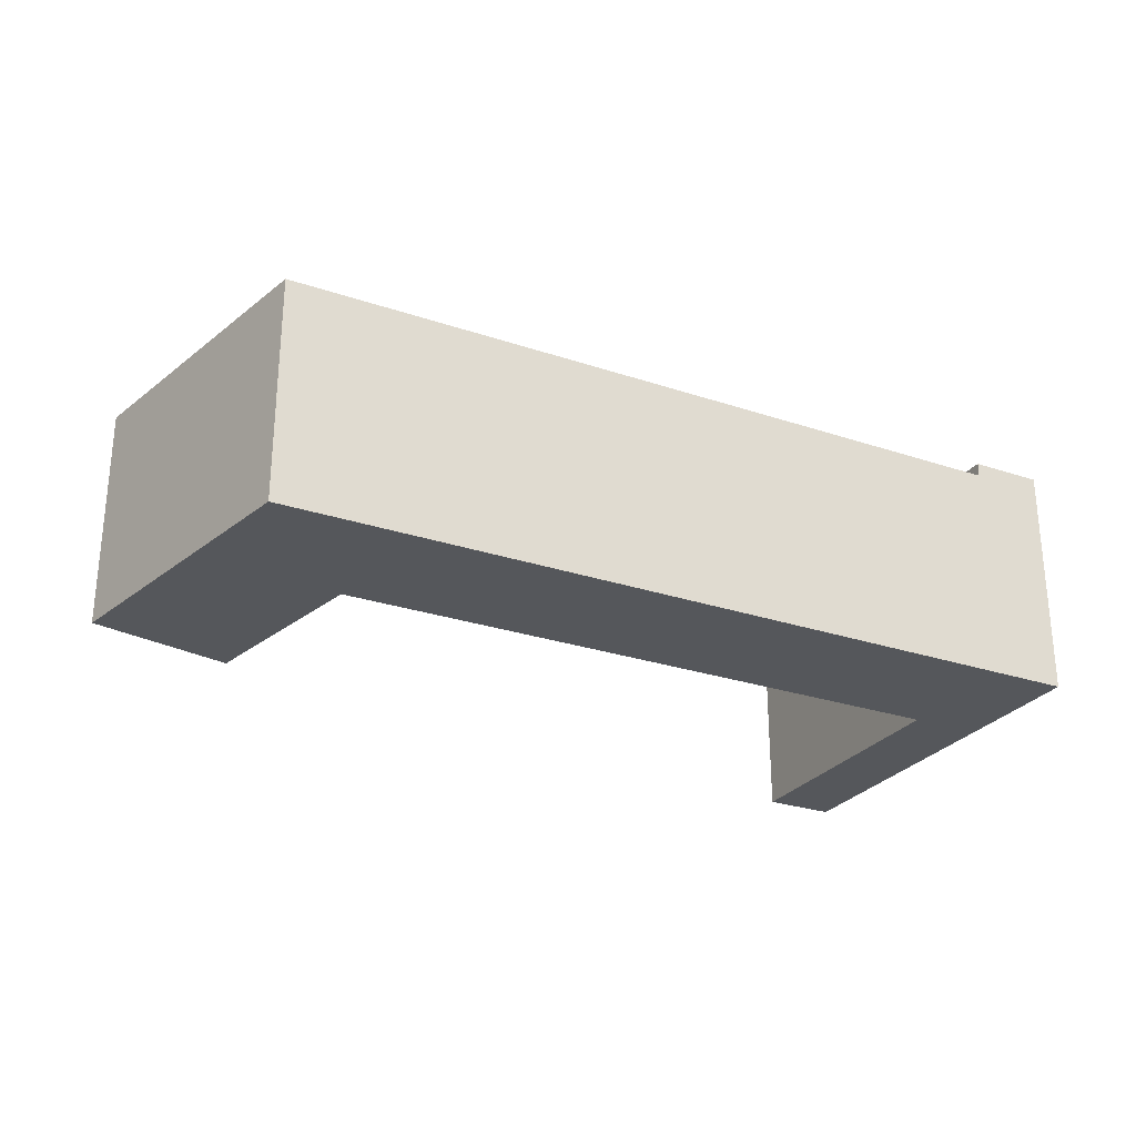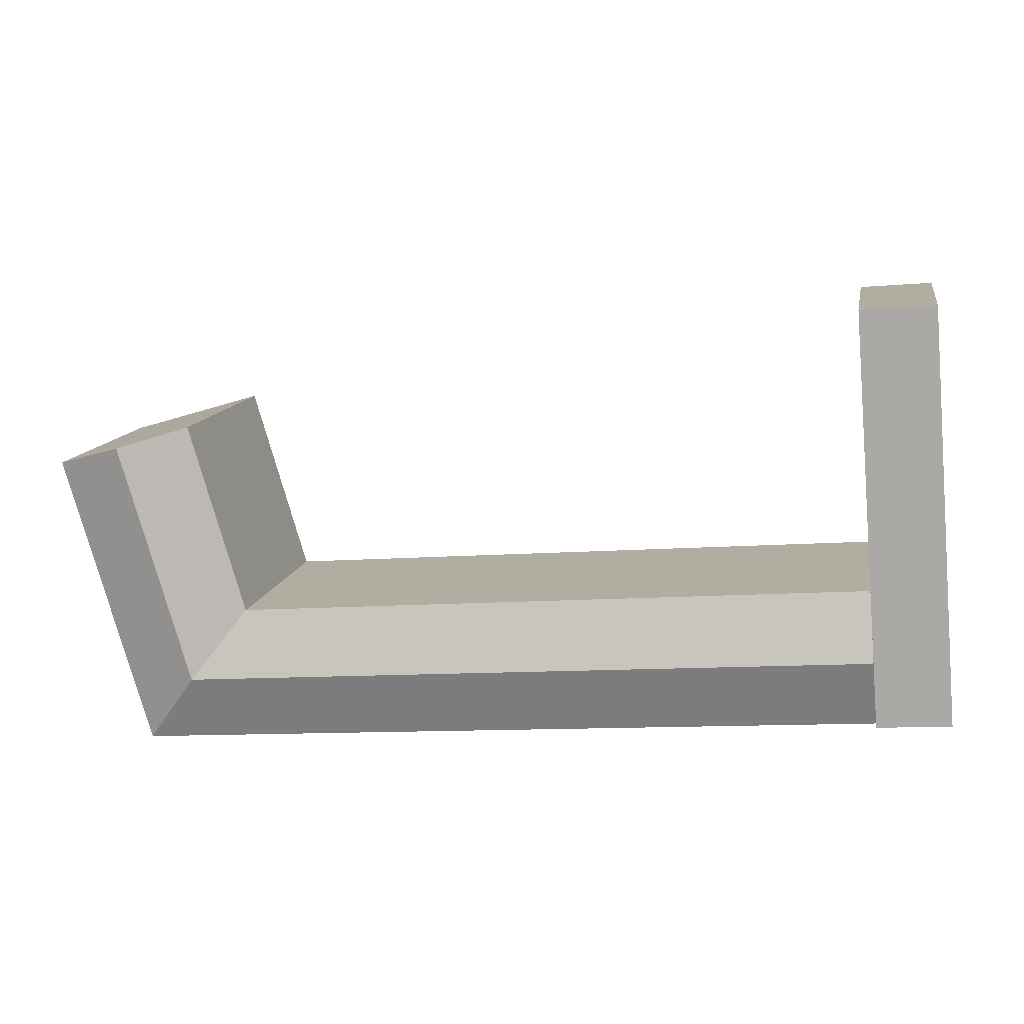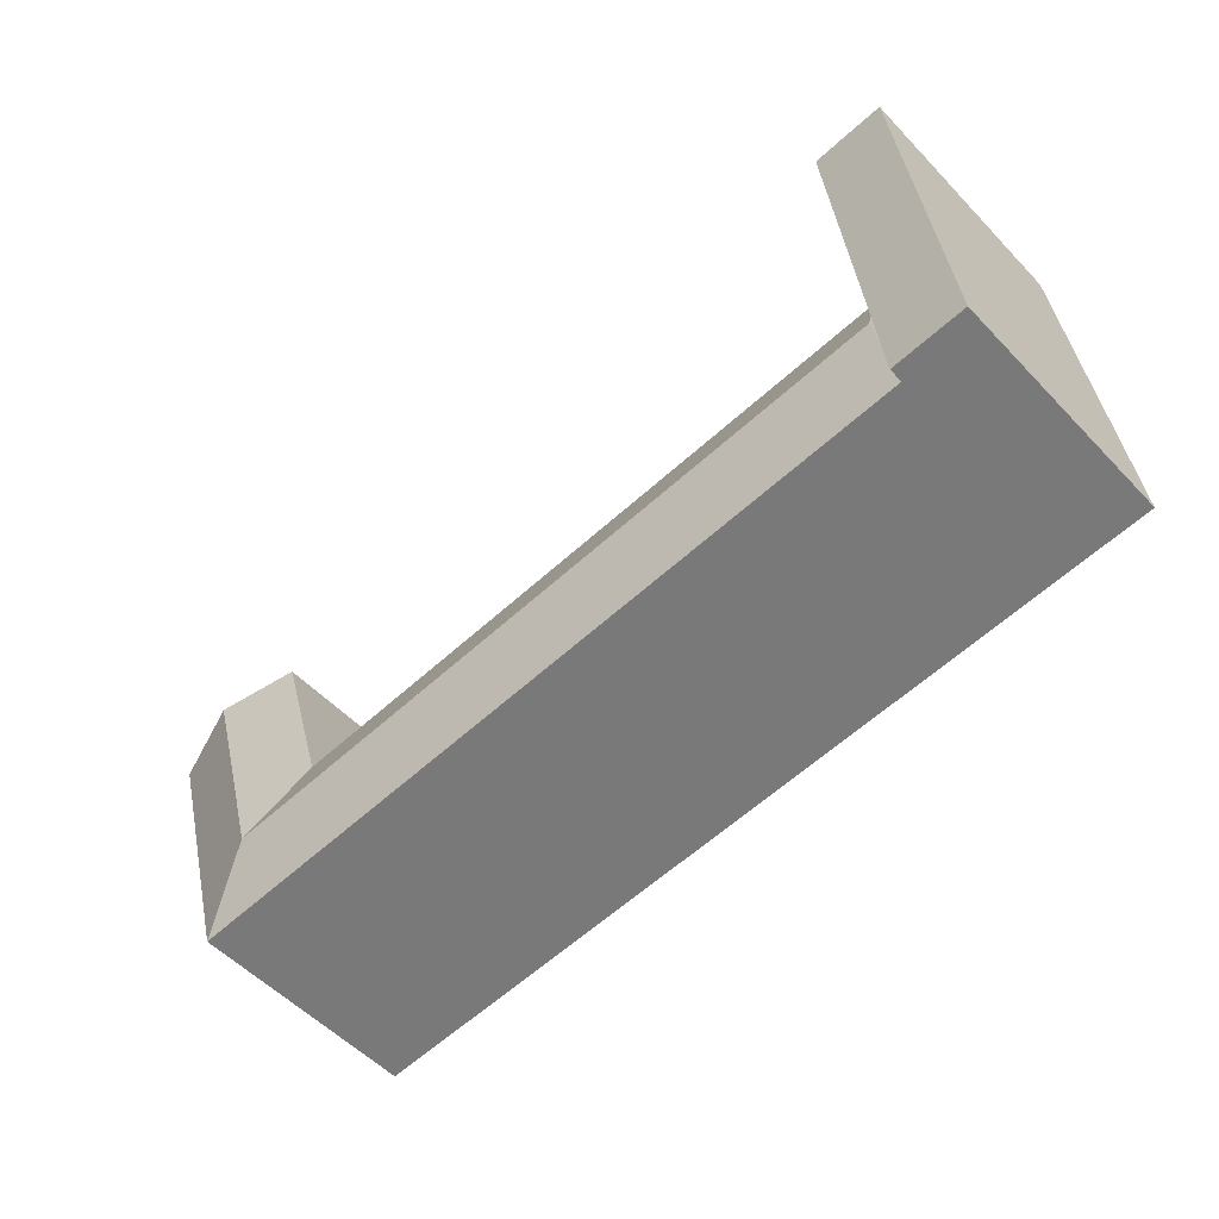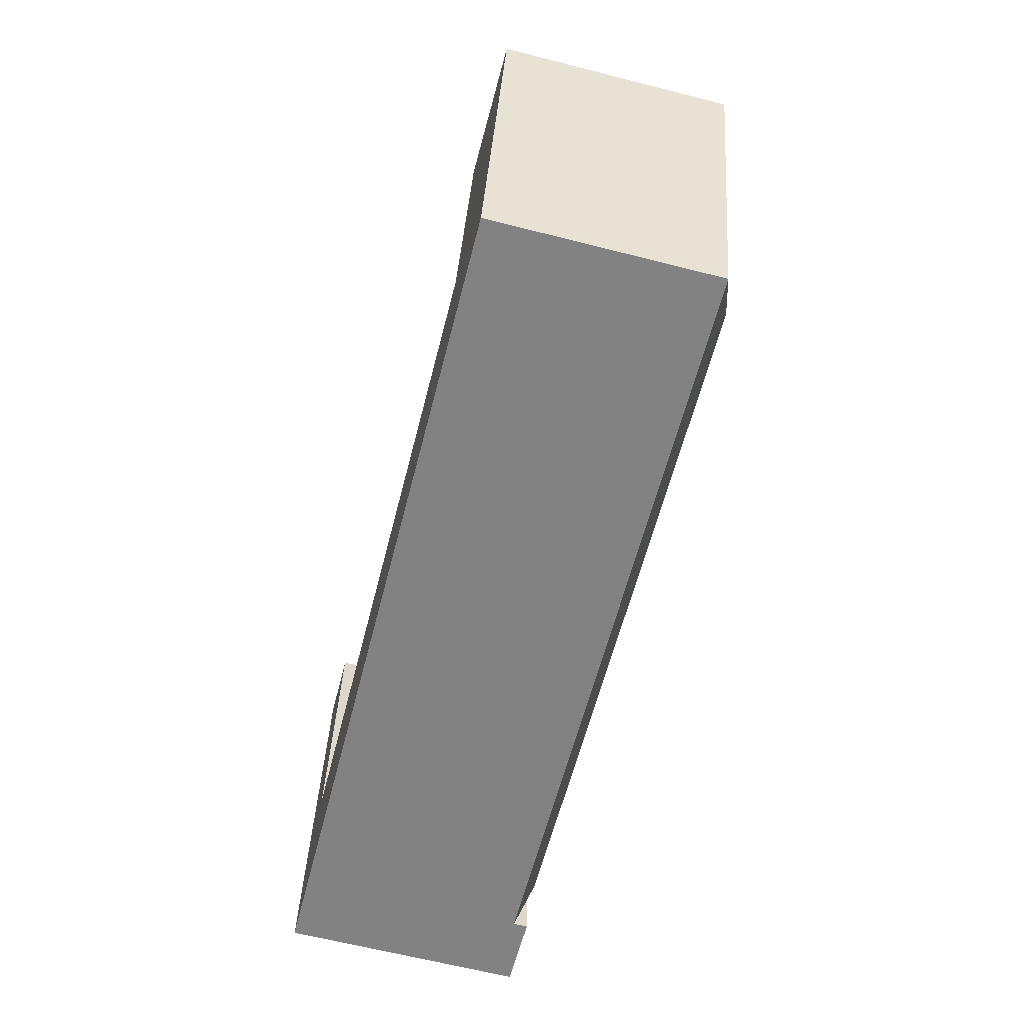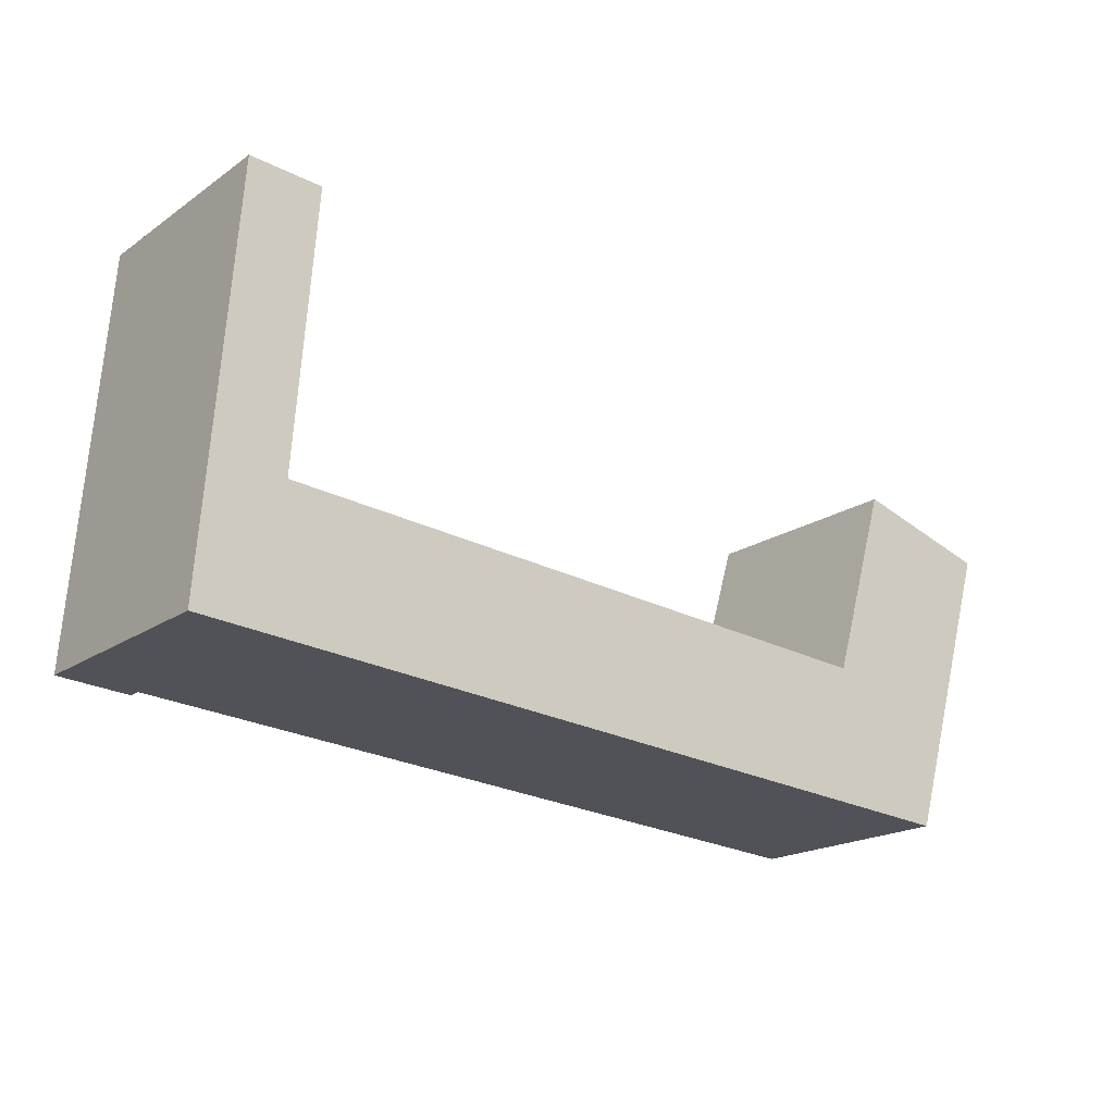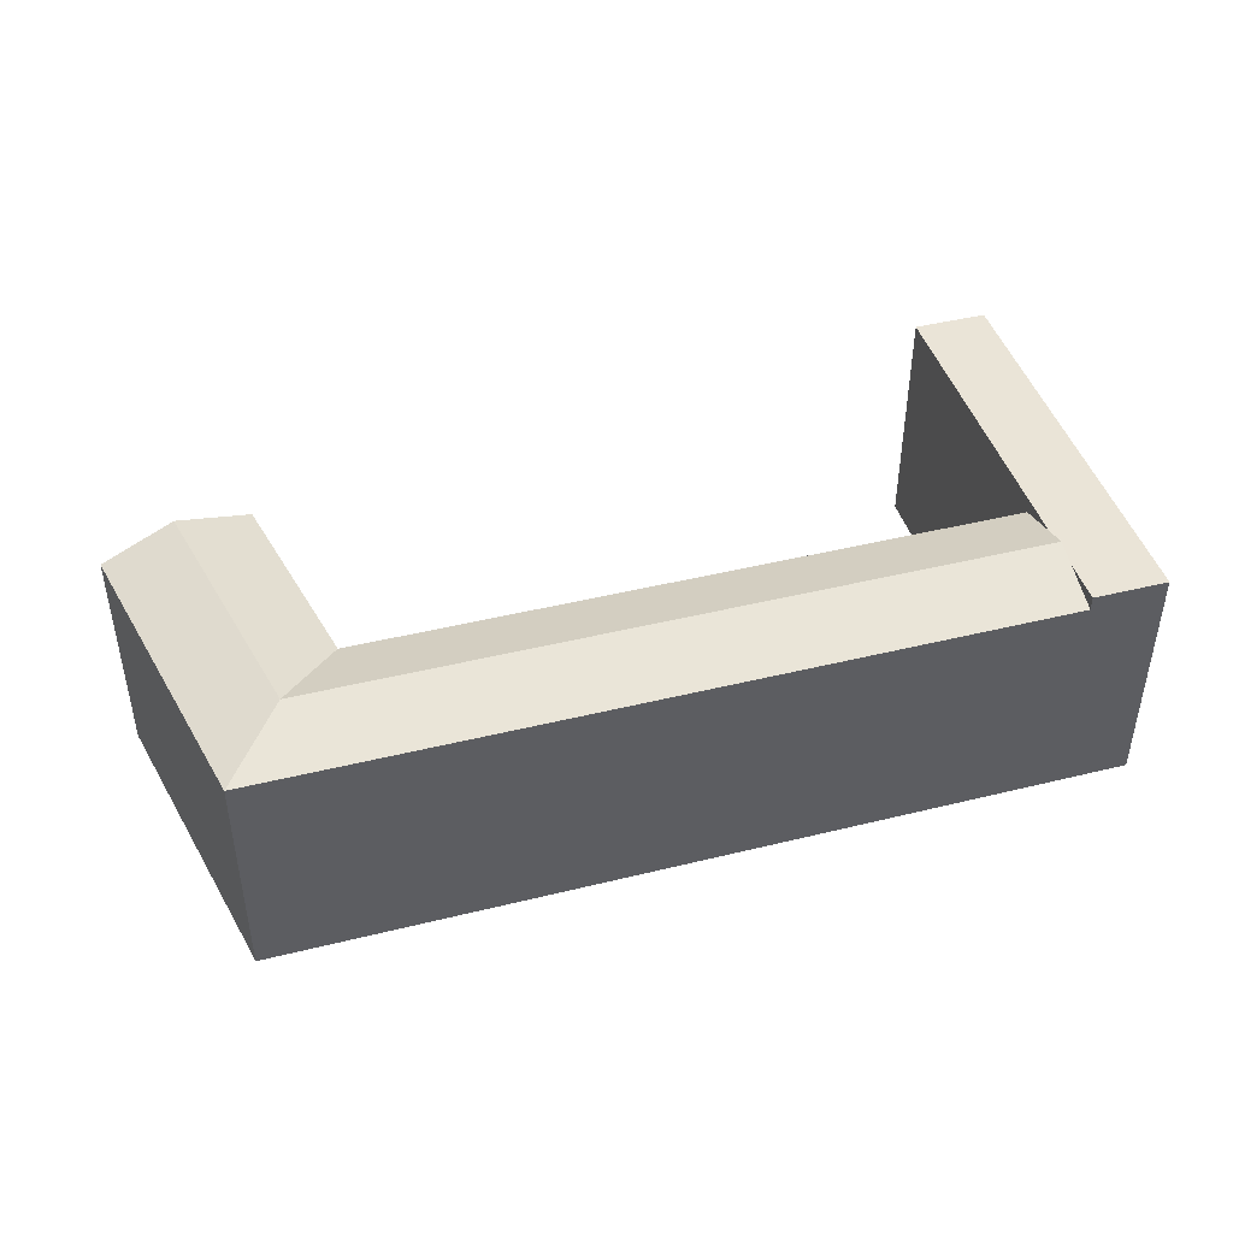
<metadata>
{"format":"obj","ext":"obj","renderer":"f3d","projection":"perspective","resolution":1024,"background":"white","views":[{"elev":-26.8,"azim":156.9,"up":"+Y"},{"elev":11.9,"azim":-169.5,"up":"+Z"},{"elev":-54.5,"azim":-137.5,"up":"+Z"},{"elev":-65.1,"azim":75.7,"up":"+Z"},{"elev":-18.8,"azim":-38.0,"up":"+Z"},{"elev":43.7,"azim":168.3,"up":"+Y"}]}
</metadata>
<code>
v  95.76 -4.553e-16 7.436
v  75.18 3.605e-16 -5.888
v  91.4 4.383e-16 -7.158
v  101.1 -1.543e-15 25.2
v  79.53 -5.331e-16 8.707
v  85.81 -1.822e-15 29.75
v  8.046 3.859e-17 -0.6302
v  9.209 -8.704e-16 14.21
v  0 0 0
v  3.541 -2.768e-15 45.21
v  11.59 -2.73e-15 44.58
v  75.18 24.53 -5.888
v  87.56 26.08 -2.027
v  91.4 24.53 -7.159
v  85.46 26.93 0.7738
v  8.628 26.93 6.791
v  8.047 24.53 -0.631
v  8.423 26.08 4.17
v  0.0005565 26.08 -0.0008242
v  8.047 26.08 -0.631
v  3.541 26.08 45.21
v  8.833 26.08 9.412
v  11.59 26.08 44.58
v  95.76 24.53 7.435
v  101.1 24.53 25.2
v  93.44 26.93 27.47
v  79.53 24.53 8.706
v  9.209 24.53 14.21
v  83.37 26.08 3.575
v  85.81 24.53 29.75
v  101.1 18.69 25.2
v  11.59 14.71 44.58
v  9.209 3.722 14.21
g defaultobject
f 1 2 3
f 2 1 4
f 2 4 5
f 5 4 6
f 5 7 2
f 7 5 8
f 7 8 9
f 9 8 10
f 10 8 11
f 12 13 14
f 13 12 15
f 15 12 16
f 16 12 17
f 16 17 18
f 19 18 20
f 18 19 21
f 18 21 22
f 22 21 23
f 13 24 14
f 24 13 15
f 24 15 25
f 25 15 26
f 27 22 28
f 22 27 16
f 16 27 29
f 16 29 15
f 29 26 15
f 26 29 27
f 26 27 30
f 3 12 14
f 12 3 2
f 12 2 17
f 17 2 7
f 17 19 20
f 19 17 7
f 19 7 9
f 24 3 14
f 3 24 1
f 1 24 25
f 1 25 31
f 1 31 4
f 8 32 11
f 32 8 23
f 23 8 28
f 23 28 22
f 28 8 33
f 11 21 10
f 21 11 32
f 21 32 23
f 9 21 19
f 21 9 10
f 4 30 6
f 30 4 31
f 30 31 26
f 26 31 25
f 5 30 27
f 30 5 6
f 5 33 8
f 33 5 28
f 28 5 27
f 20 18 17
f 18 22 16

</code>
